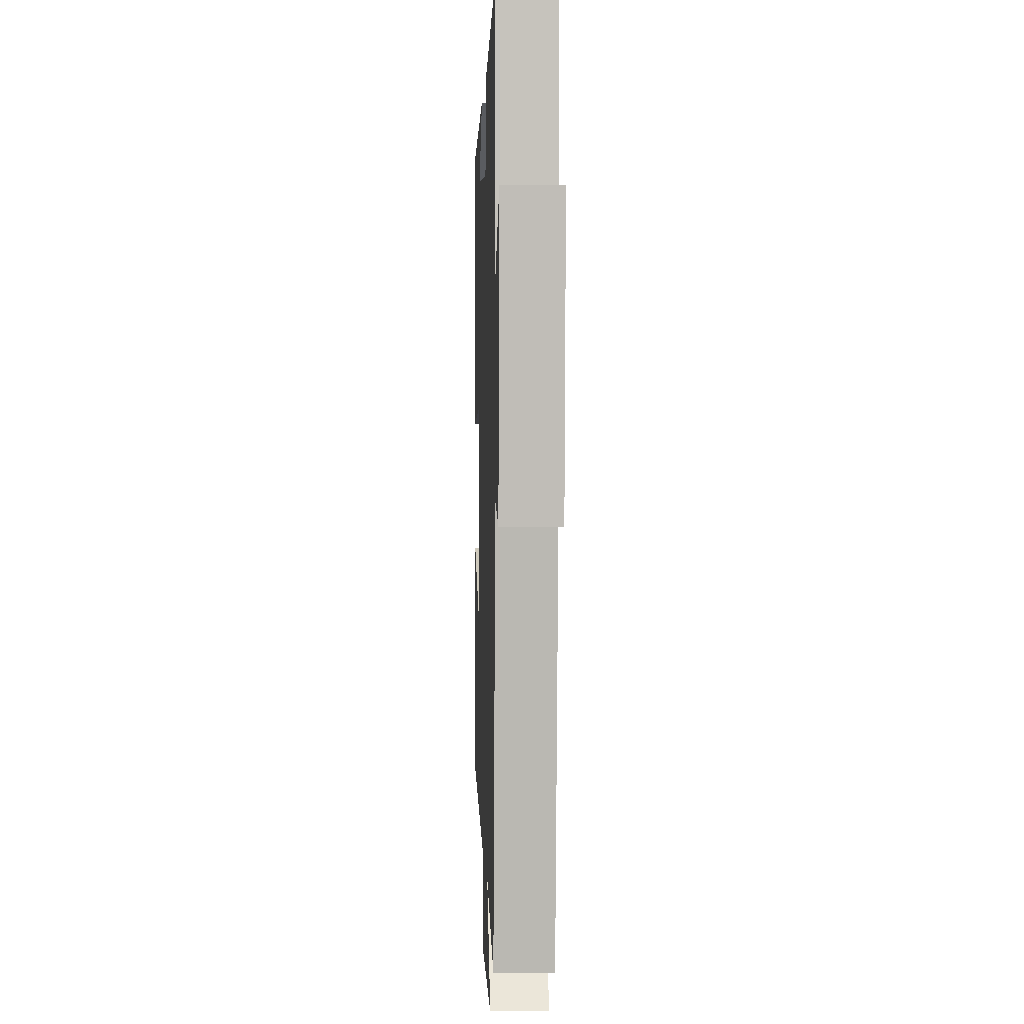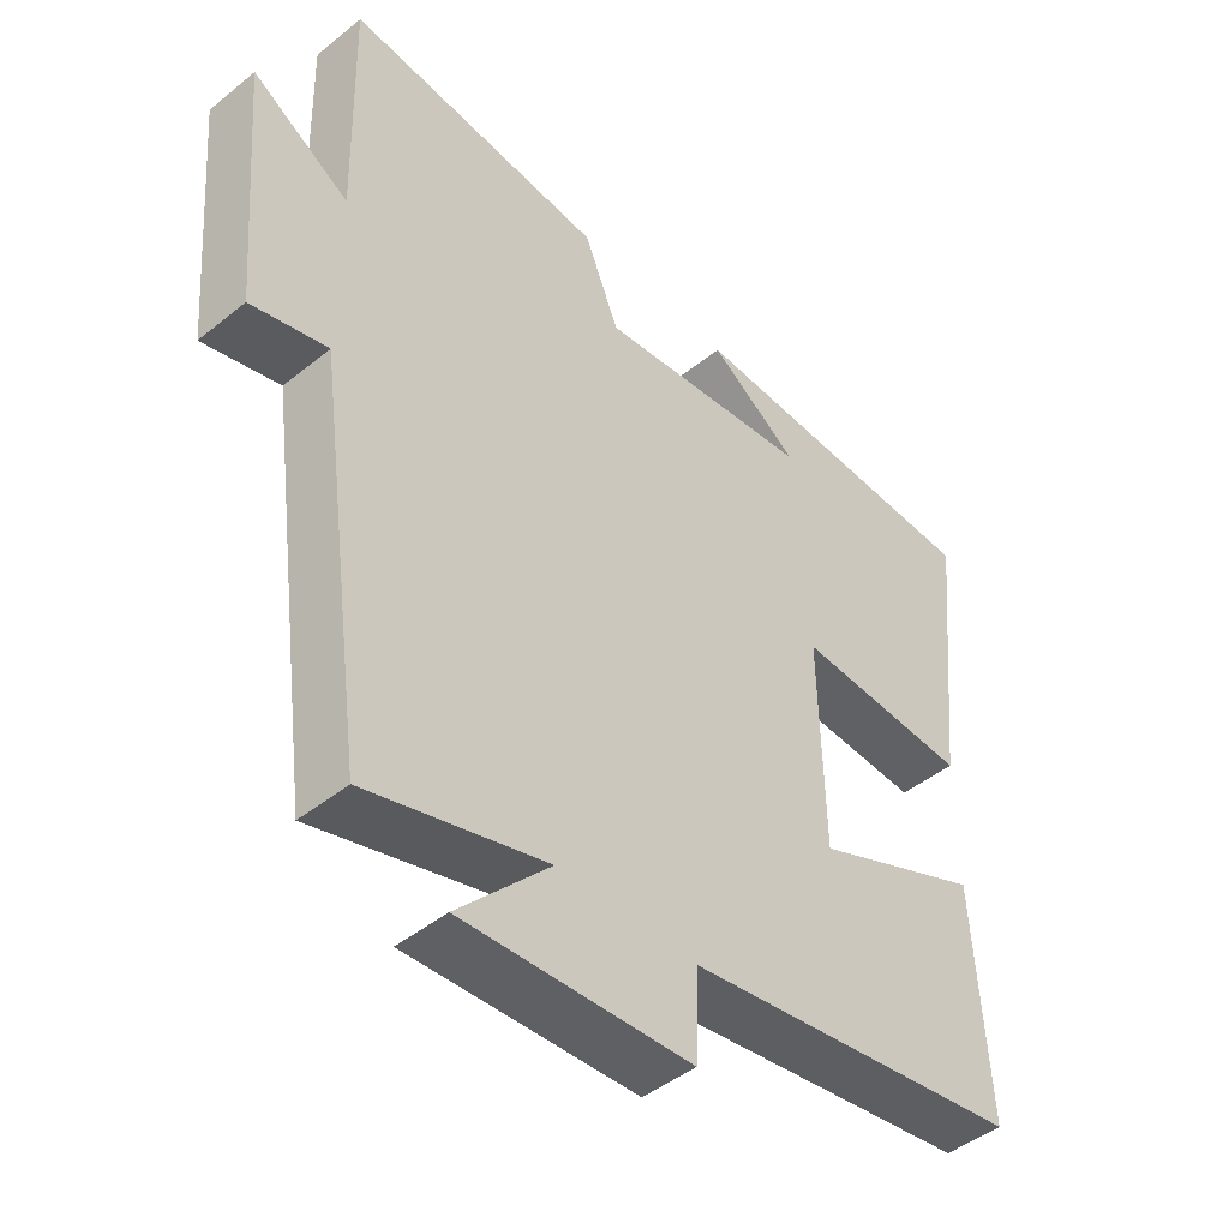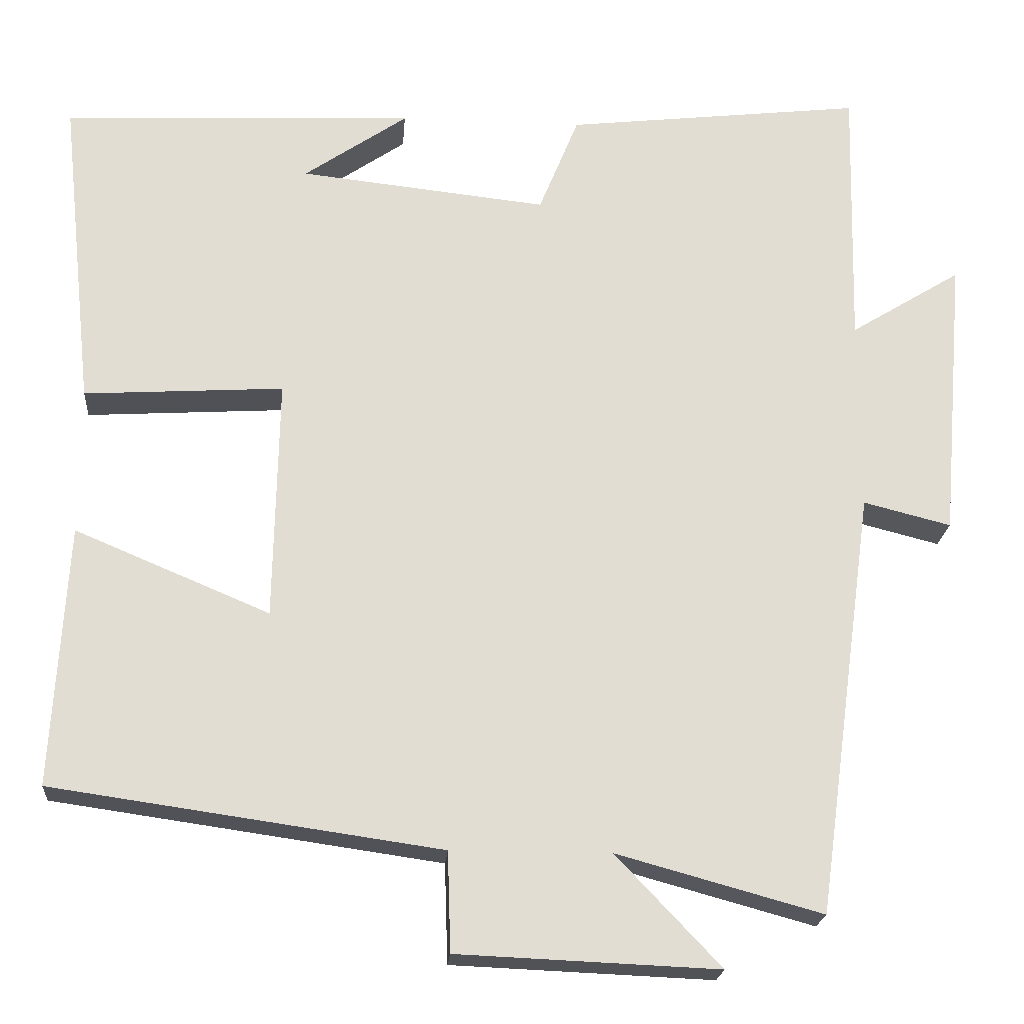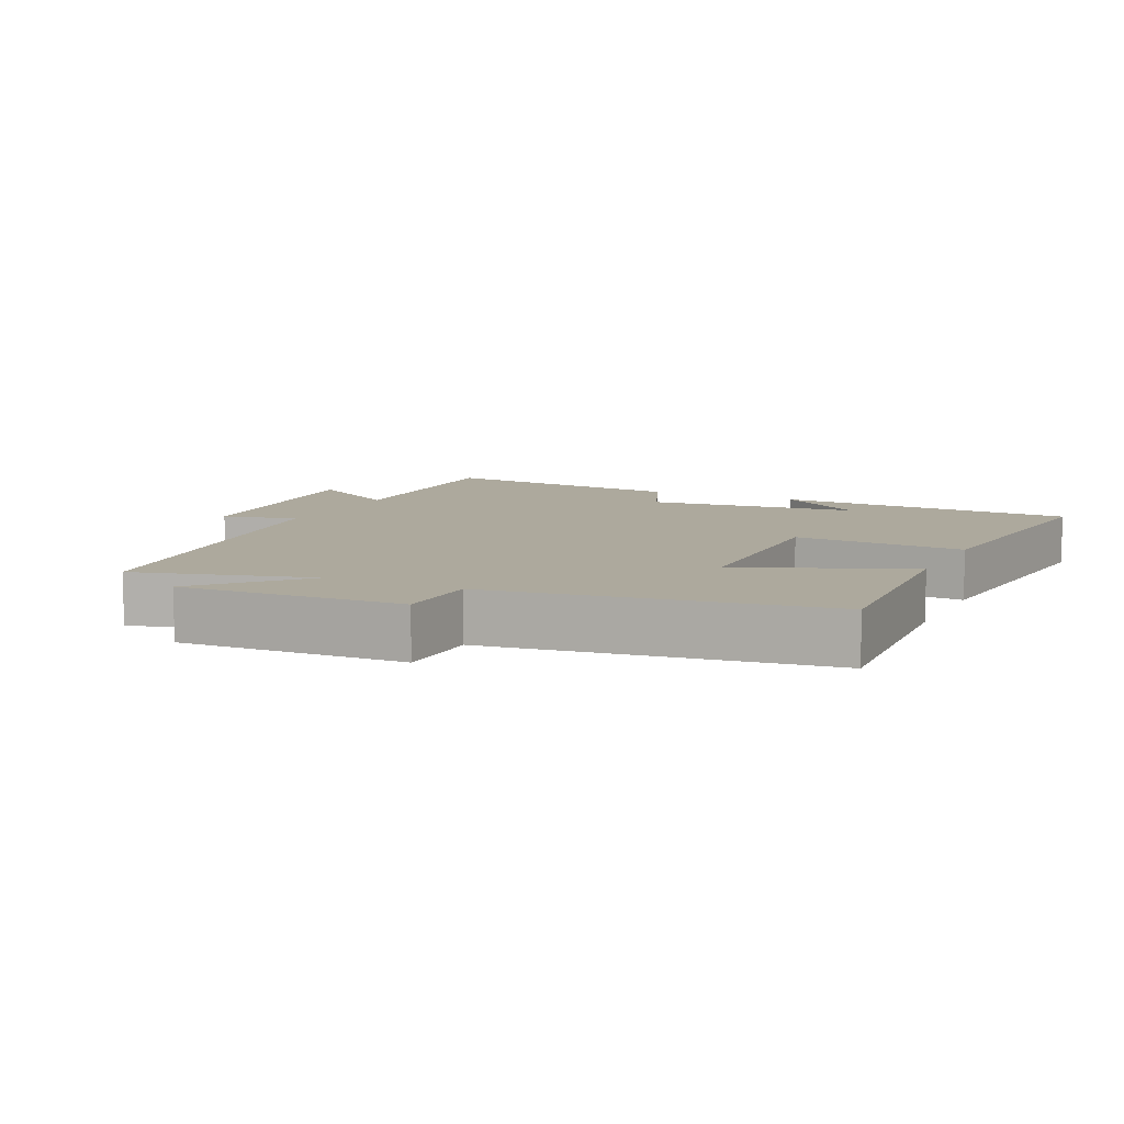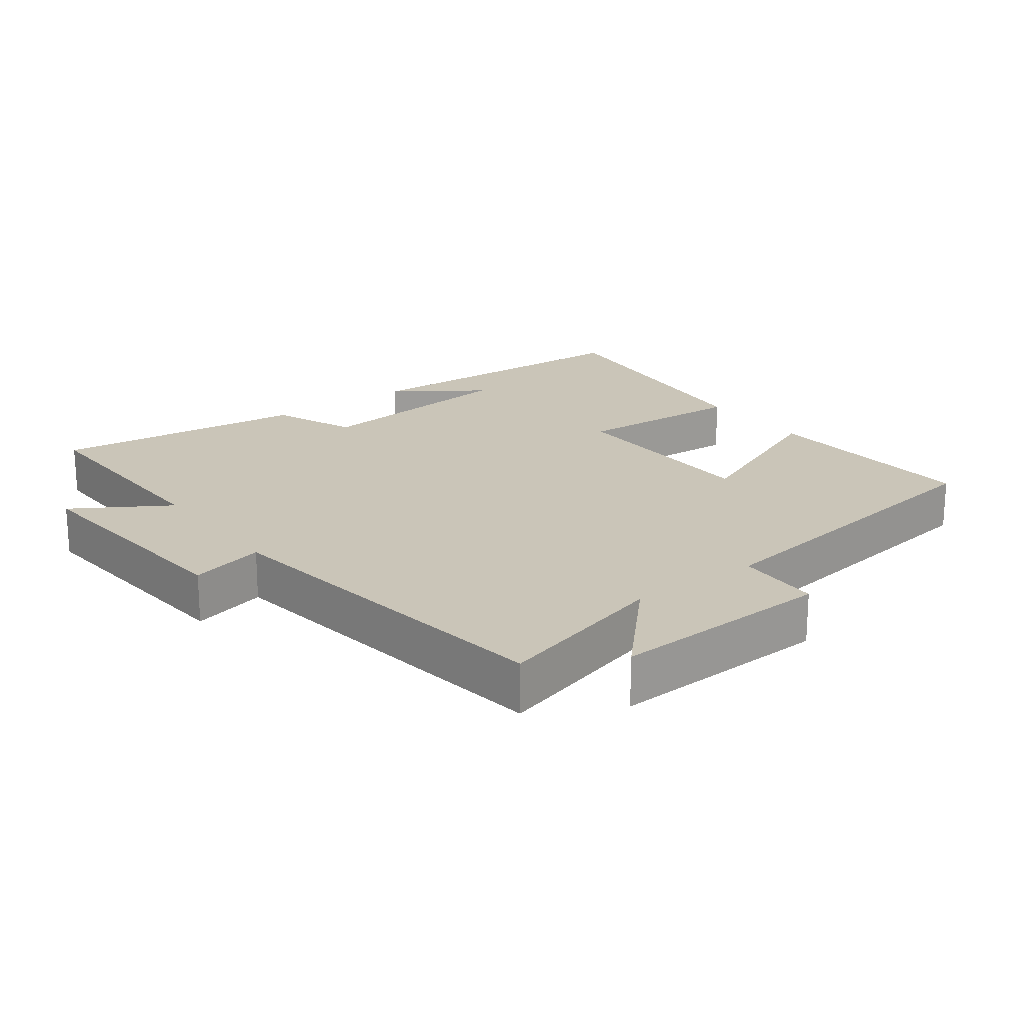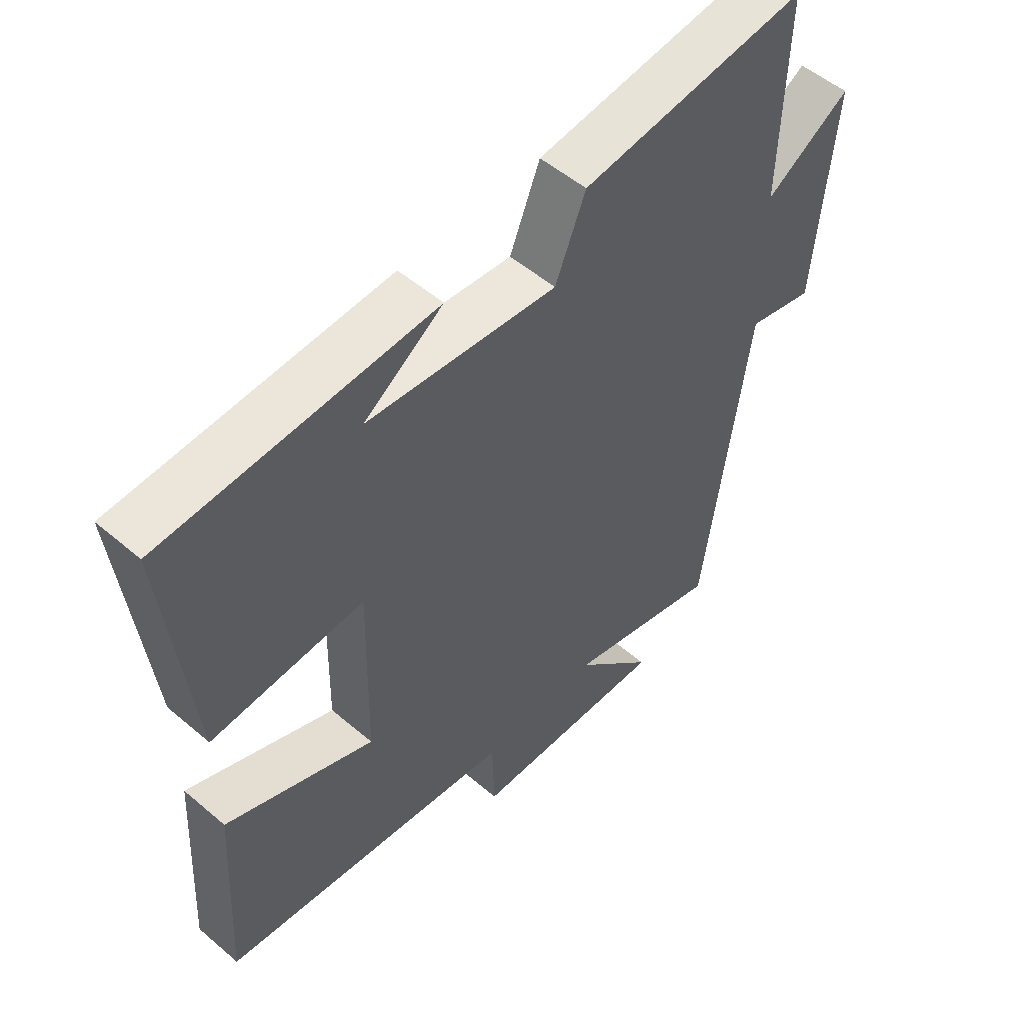
<metadata>
{"format":"obj","ext":"obj","renderer":"f3d","projection":"perspective","resolution":1024,"background":"white","views":[{"elev":-0.0,"azim":87.9,"up":"+Z"},{"elev":-45.8,"azim":132.8,"up":"+Z"},{"elev":-20.9,"azim":-4.3,"up":"+Z"},{"elev":8.8,"azim":-154.6,"up":"+Y"},{"elev":20.4,"azim":143.2,"up":"+Y"},{"elev":52.9,"azim":-47.6,"up":"+Z"}]}
</metadata>
<code>
v -0.519 0.07 -0.43
v -0.5 0.07 -0.102
v -0.255 0.07 -0.205
v -0.249 0.07 0.099
v -0.5 0.07 0.084
v -0.542 0.07 0.481
v -0.098 0.07 0.5
v -0.228 0.07 0.411
v 0.084 0.07 0.377
v 0.134 0.07 0.5
v 0.508 0.07 0.542
v 0.5 0.07 0.208
v 0.64 0.07 0.294
v 0.61 0.07 -0.064
v 0.5 0.07 -0.036
v 0.427 0.07 -0.571
v 0.169 0.07 -0.5
v 0.301 0.07 -0.639
v -0.027 0.07 -0.625
v -0.031 0.07 -0.5
v -0.519 0 -0.43
v -0.5 0 -0.102
v -0.255 0 -0.205
v -0.249 0 0.099
v -0.5 0 0.084
v -0.542 0 0.481
v -0.098 0 0.5
v -0.228 0 0.411
v 0.084 0 0.377
v 0.134 0 0.5
v 0.508 0 0.542
v 0.5 0 0.208
v 0.64 0 0.294
v 0.61 0 -0.064
v 0.5 0 -0.036
v 0.427 0 -0.571
v 0.169 0 -0.5
v 0.301 0 -0.639
v -0.027 0 -0.625
v -0.031 0 -0.5
f 17 18 19 20
f 17 20 1 2
f 15 16 17
f 12 13 14 15
f 12 15 17
f 9 10 11 12
f 8 9 12 17
f 6 7 8
f 4 5 6 8
f 3 4 8 17
f 2 3 17
f 40 39 38 37
f 22 21 40 37
f 37 36 35
f 35 34 33 32
f 37 35 32
f 32 31 30 29
f 37 32 29 28
f 28 27 26
f 28 26 25 24
f 37 28 24 23
f 37 23 22
f 1 21 22 2
f 2 22 23 3
f 3 23 24 4
f 4 24 25 5
f 5 25 26 6
f 6 26 27 7
f 7 27 28 8
f 8 28 29 9
f 9 29 30 10
f 10 30 31 11
f 11 31 32 12
f 12 32 33 13
f 13 33 34 14
f 14 34 35 15
f 15 35 36 16
f 16 36 37 17
f 17 37 38 18
f 18 38 39 19
f 19 39 40 20
f 20 40 21 1

</code>
